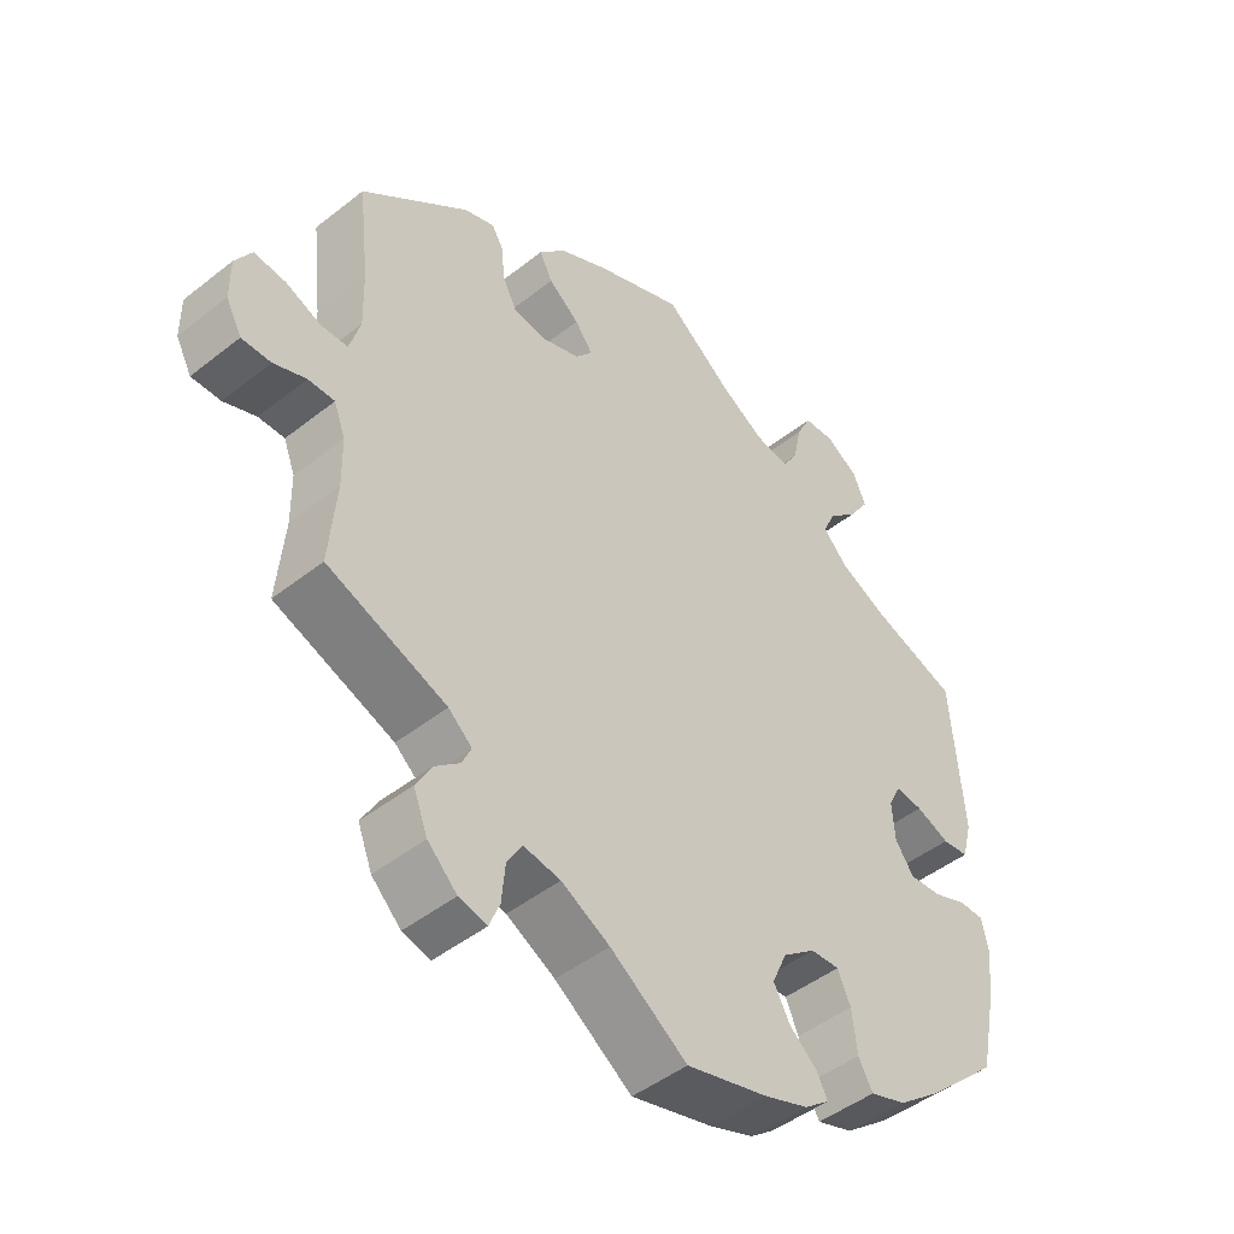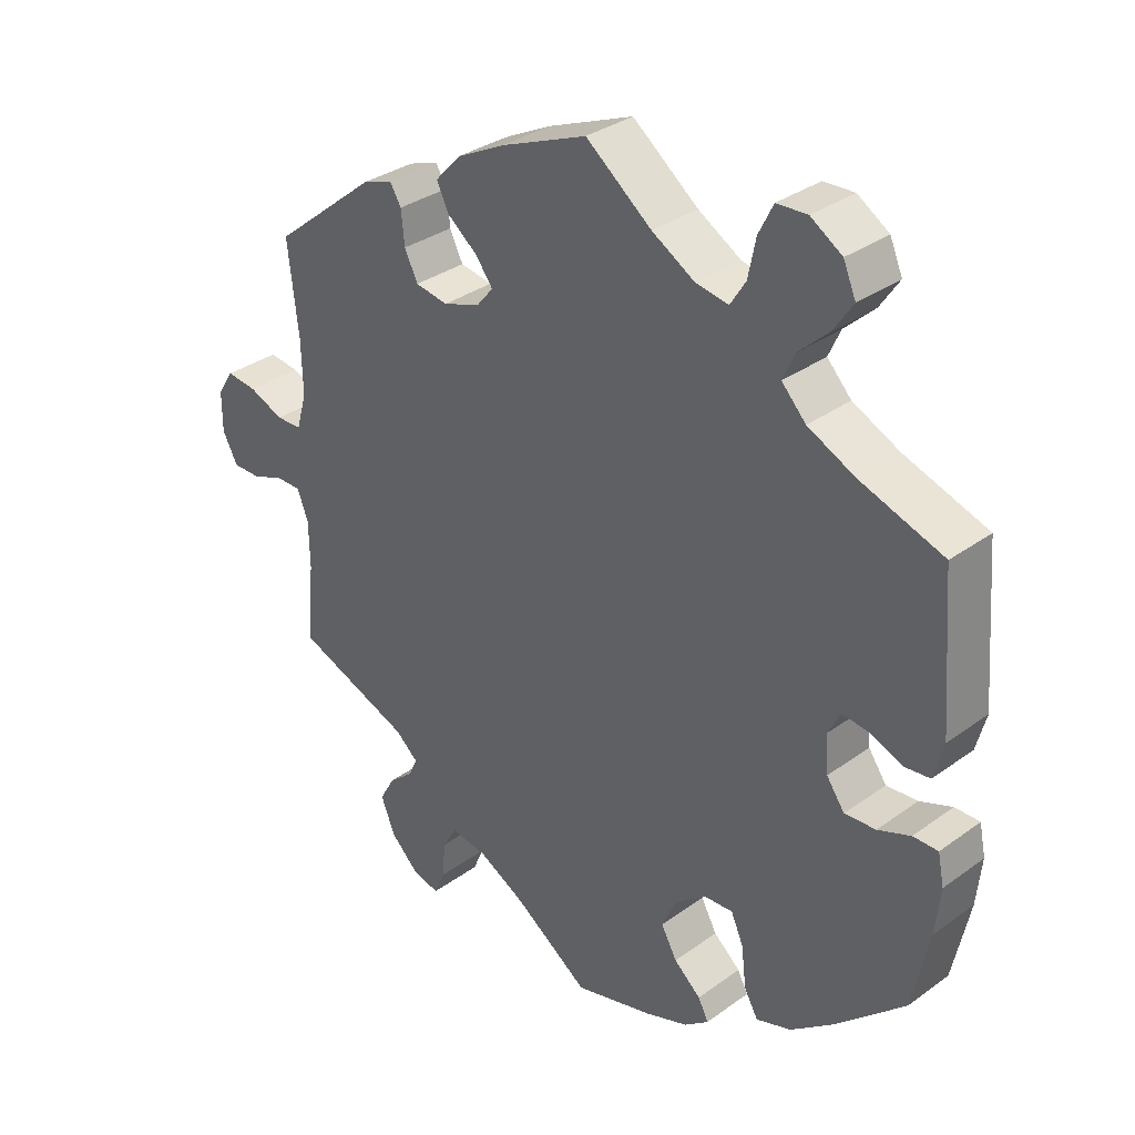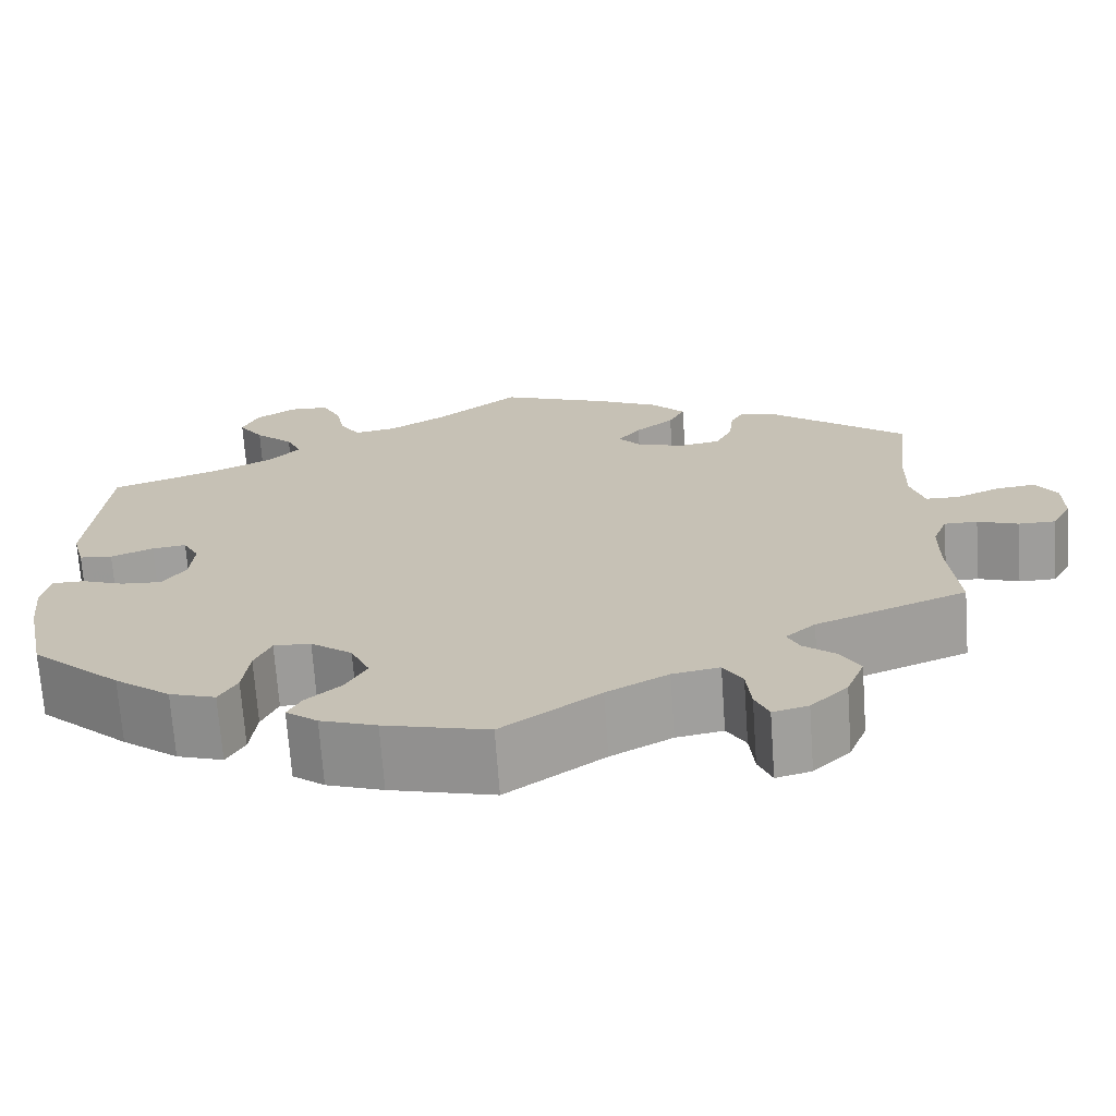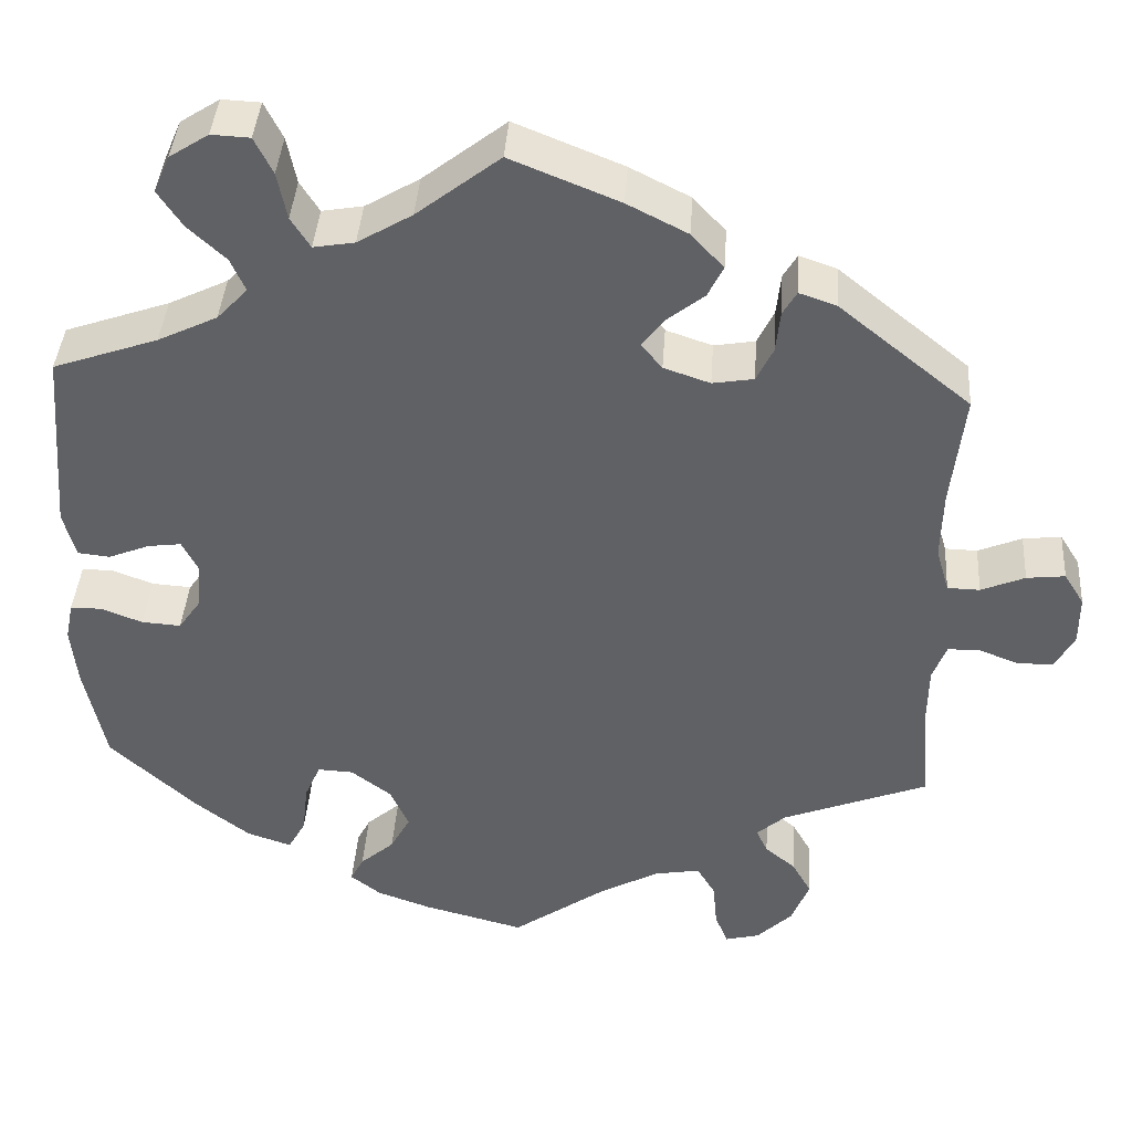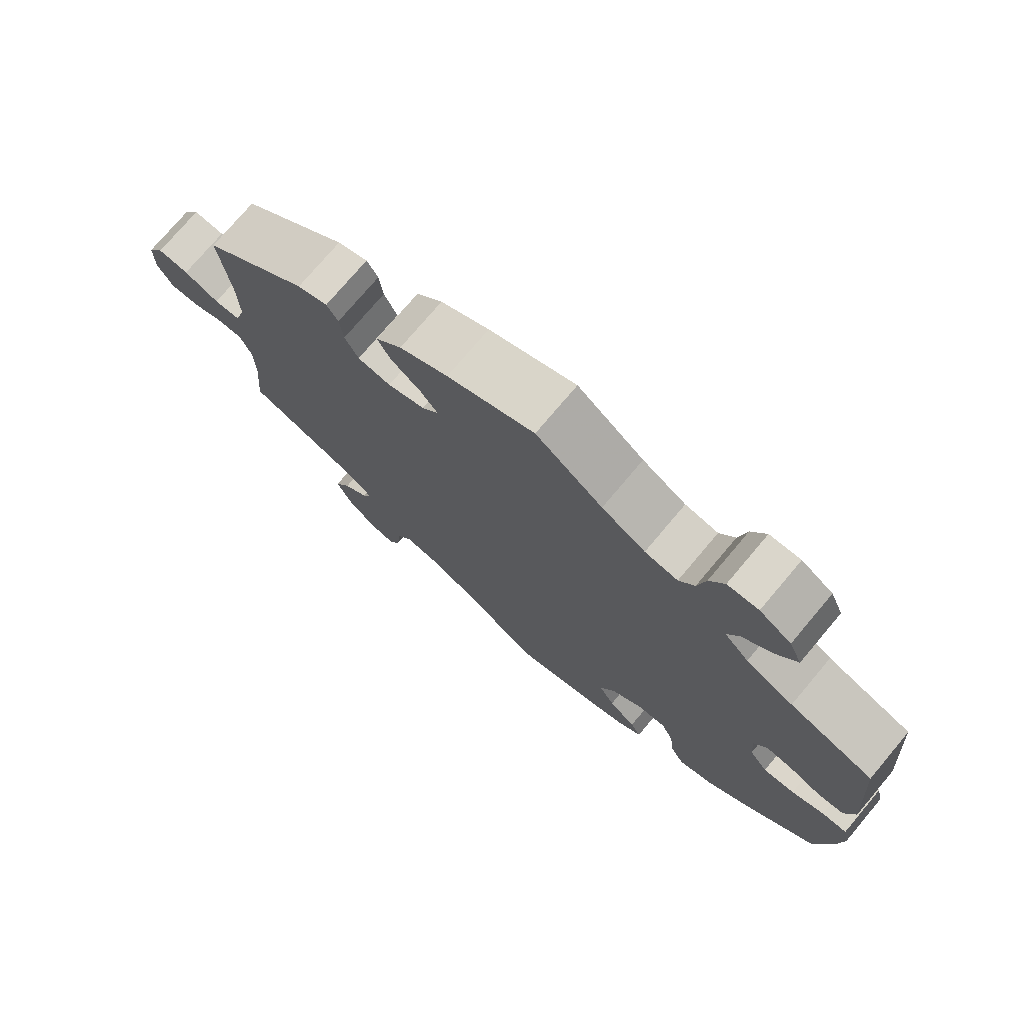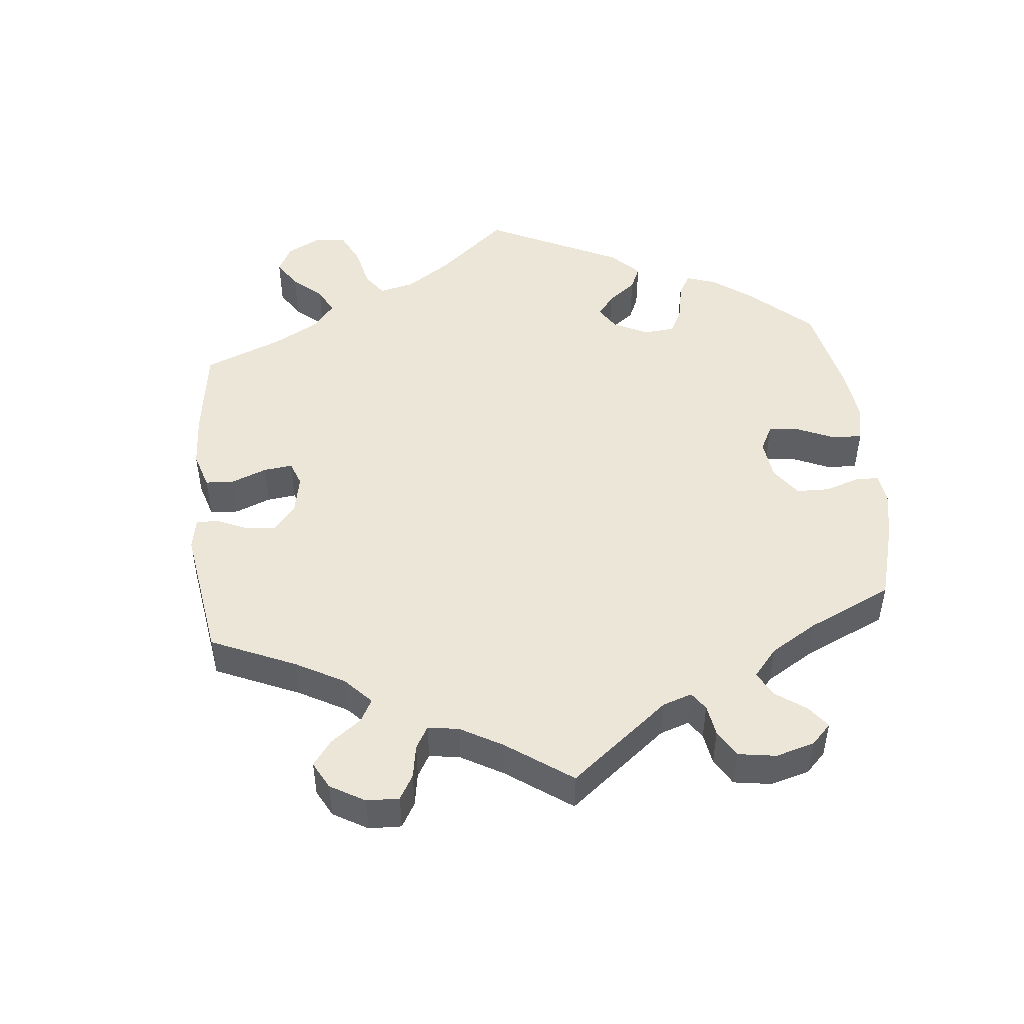
<metadata>
{"format":"obj","ext":"obj","renderer":"f3d","projection":"perspective","resolution":1024,"background":"white","views":[{"elev":-46.5,"azim":132.0,"up":"+Z"},{"elev":33.0,"azim":-134.9,"up":"+Z"},{"elev":-70.4,"azim":4.1,"up":"+Z"},{"elev":40.2,"azim":3.9,"up":"+Z"},{"elev":75.1,"azim":-139.9,"up":"+Z"},{"elev":48.6,"azim":114.3,"up":"+Y"}]}
</metadata>
<code>
v -0.114 0.07 -0.548
v -0.176 0.07 -0.526
v -0.211 0.07 -0.499
v -0.196 0.07 -0.47
v -0.157 0.07 -0.436
v -0.134 0.07 -0.394
v -0.155 0.07 -0.347
v -0.201 0.07 -0.312
v -0.242 0.07 -0.31
v -0.26 0.07 -0.351
v -0.267 0.07 -0.41
v -0.287 0.07 -0.446
v -0.338 0.07 -0.429
v -0.4 0.07 -0.381
v -0.5 0.07 -0.289
v -0.524 0.07 -0.174
v -0.531 0.07 -0.106
v -0.522 0.07 -0.062
v -0.486 0.07 -0.062
v -0.439 0.07 -0.08
v -0.394 0.07 -0.083
v -0.368 0.07 -0.046
v -0.364 0.07 0.008
v -0.382 0.07 0.043
v -0.42 0.07 0.038
v -0.467 0.07 0.019
v -0.504 0.07 0.023
v -0.518 0.07 0.076
v -0.501 0.07 0.289
v -0.381 0.07 0.331
v -0.313 0.07 0.364
v -0.278 0.07 0.401
v -0.295 0.07 0.439
v -0.338 0.07 0.479
v -0.366 0.07 0.521
v -0.348 0.07 0.563
v -0.303 0.07 0.592
v -0.259 0.07 0.59
v -0.238 0.07 0.548
v -0.227 0.07 0.494
v -0.205 0.07 0.459
v -0.158 0.07 0.467
v -0.096 0.07 0.504
v -0.001 0.07 0.578
v 0.123 0.07 0.528
v 0.192 0.07 0.493
v 0.229 0.07 0.453
v 0.211 0.07 0.417
v 0.168 0.07 0.383
v 0.143 0.07 0.35
v 0.167 0.07 0.321
v 0.22 0.07 0.303
v 0.267 0.07 0.311
v 0.286 0.07 0.35
v 0.291 0.07 0.398
v 0.307 0.07 0.425
v 0.35 0.07 0.41
v 0.5 0.07 0.289
v 0.485 0.07 0.158
v 0.483 0.07 0.079
v 0.498 0.07 0.028
v 0.535 0.07 0.027
v 0.585 0.07 0.048
v 0.629 0.07 0.053
v 0.652 0.07 0.016
v 0.652 0.07 -0.041
v 0.63 0.07 -0.082
v 0.589 0.07 -0.082
v 0.544 0.07 -0.065
v 0.507 0.07 -0.065
v 0.491 0.07 -0.107
v 0.49 0.07 -0.175
v 0.5 0.07 -0.289
v 0.333 0.07 -0.354
v 0.3 0.07 -0.383
v 0.313 0.07 -0.411
v 0.348 0.07 -0.44
v 0.37 0.07 -0.479
v 0.35 0.07 -0.53
v 0.309 0.07 -0.57
v 0.27 0.07 -0.58
v 0.255 0.07 -0.544
v 0.25 0.07 -0.491
v 0.229 0.07 -0.456
v 0.177 0.07 -0.465
v 0.109 0.07 -0.502
v 0.001 0.07 -0.578
v -0.114 0 -0.548
v -0.176 0 -0.526
v -0.211 0 -0.499
v -0.196 0 -0.47
v -0.157 0 -0.436
v -0.134 0 -0.394
v -0.155 0 -0.347
v -0.201 0 -0.312
v -0.242 0 -0.31
v -0.26 0 -0.351
v -0.267 0 -0.41
v -0.287 0 -0.446
v -0.338 0 -0.429
v -0.4 0 -0.381
v -0.5 0 -0.289
v -0.524 0 -0.174
v -0.531 0 -0.106
v -0.522 0 -0.062
v -0.486 0 -0.062
v -0.439 0 -0.08
v -0.394 0 -0.083
v -0.368 0 -0.046
v -0.364 0 0.008
v -0.382 0 0.043
v -0.42 0 0.038
v -0.467 0 0.019
v -0.504 0 0.023
v -0.518 0 0.076
v -0.501 0 0.289
v -0.381 0 0.331
v -0.313 0 0.364
v -0.278 0 0.401
v -0.295 0 0.439
v -0.338 0 0.479
v -0.366 0 0.521
v -0.348 0 0.563
v -0.303 0 0.592
v -0.259 0 0.59
v -0.238 0 0.548
v -0.227 0 0.494
v -0.205 0 0.459
v -0.158 0 0.467
v -0.096 0 0.504
v -0.001 0 0.578
v 0.123 0 0.528
v 0.192 0 0.493
v 0.229 0 0.453
v 0.211 0 0.417
v 0.168 0 0.383
v 0.143 0 0.35
v 0.167 0 0.321
v 0.22 0 0.303
v 0.267 0 0.311
v 0.286 0 0.35
v 0.291 0 0.398
v 0.307 0 0.425
v 0.35 0 0.41
v 0.5 0 0.289
v 0.485 0 0.158
v 0.483 0 0.079
v 0.498 0 0.028
v 0.535 0 0.027
v 0.585 0 0.048
v 0.629 0 0.053
v 0.652 0 0.016
v 0.652 0 -0.041
v 0.63 0 -0.082
v 0.589 0 -0.082
v 0.544 0 -0.065
v 0.507 0 -0.065
v 0.491 0 -0.107
v 0.49 0 -0.175
v 0.5 0 -0.289
v 0.333 0 -0.354
v 0.3 0 -0.383
v 0.313 0 -0.411
v 0.348 0 -0.44
v 0.37 0 -0.479
v 0.35 0 -0.53
v 0.309 0 -0.57
v 0.27 0 -0.58
v 0.255 0 -0.544
v 0.25 0 -0.491
v 0.229 0 -0.456
v 0.177 0 -0.465
v 0.109 0 -0.502
v 0.001 0 -0.578
f 86 87 1 2
f 85 86 2 3
f 84 85 3 4
f 80 81 82 83
f 80 83 84
f 79 80 84
f 76 77 78 79
f 75 76 79 84
f 72 73 74
f 71 72 74 75
f 70 71 75 84
f 66 67 68 69
f 66 69 70
f 65 66 70
f 62 63 64 65
f 61 62 65 70
f 60 61 70 84
f 56 57 58 59
f 54 55 56 59
f 53 54 59 60
f 52 53 60 84
f 46 47 48 49
f 46 49 50
f 43 44 45 46
f 42 43 46 50
f 41 42 50 51
f 37 38 39 40
f 37 40 41
f 36 37 41
f 33 34 35 36
f 32 33 36 41
f 31 32 41 51
f 27 28 29 30
f 25 26 27 30
f 24 25 30 31
f 23 24 31 51
f 17 18 19 20
f 17 20 21
f 16 17 21
f 15 16 21
f 14 15 21 22
f 10 11 12 13
f 9 10 13 14
f 84 4 5
f 84 5 6
f 52 84 6 7
f 22 23 51 52
f 9 14 22 52
f 8 9 52
f 7 8 52
f 89 88 174 173
f 90 89 173 172
f 91 90 172 171
f 170 169 168 167
f 171 170 167
f 171 167 166
f 166 165 164 163
f 171 166 163 162
f 161 160 159
f 162 161 159 158
f 171 162 158 157
f 156 155 154 153
f 157 156 153
f 157 153 152
f 152 151 150 149
f 157 152 149 148
f 171 157 148 147
f 146 145 144 143
f 146 143 142 141
f 147 146 141 140
f 171 147 140 139
f 136 135 134 133
f 137 136 133
f 133 132 131 130
f 137 133 130 129
f 138 137 129 128
f 127 126 125 124
f 128 127 124
f 128 124 123
f 123 122 121 120
f 128 123 120 119
f 138 128 119 118
f 117 116 115 114
f 117 114 113 112
f 118 117 112 111
f 138 118 111 110
f 107 106 105 104
f 108 107 104
f 108 104 103
f 108 103 102
f 109 108 102 101
f 100 99 98 97
f 101 100 97 96
f 92 91 171
f 93 92 171
f 94 93 171 139
f 139 138 110 109
f 139 109 101 96
f 139 96 95
f 139 95 94
f 1 88 89 2
f 2 89 90 3
f 3 90 91 4
f 4 91 92 5
f 5 92 93 6
f 6 93 94 7
f 7 94 95 8
f 8 95 96 9
f 9 96 97 10
f 10 97 98 11
f 11 98 99 12
f 12 99 100 13
f 13 100 101 14
f 14 101 102 15
f 15 102 103 16
f 16 103 104 17
f 17 104 105 18
f 18 105 106 19
f 19 106 107 20
f 20 107 108 21
f 21 108 109 22
f 22 109 110 23
f 23 110 111 24
f 24 111 112 25
f 25 112 113 26
f 26 113 114 27
f 27 114 115 28
f 28 115 116 29
f 29 116 117 30
f 30 117 118 31
f 31 118 119 32
f 32 119 120 33
f 33 120 121 34
f 34 121 122 35
f 35 122 123 36
f 36 123 124 37
f 37 124 125 38
f 38 125 126 39
f 39 126 127 40
f 40 127 128 41
f 41 128 129 42
f 42 129 130 43
f 43 130 131 44
f 44 131 132 45
f 45 132 133 46
f 46 133 134 47
f 47 134 135 48
f 48 135 136 49
f 49 136 137 50
f 50 137 138 51
f 51 138 139 52
f 52 139 140 53
f 53 140 141 54
f 54 141 142 55
f 55 142 143 56
f 56 143 144 57
f 57 144 145 58
f 58 145 146 59
f 59 146 147 60
f 60 147 148 61
f 61 148 149 62
f 62 149 150 63
f 63 150 151 64
f 64 151 152 65
f 65 152 153 66
f 66 153 154 67
f 67 154 155 68
f 68 155 156 69
f 69 156 157 70
f 70 157 158 71
f 71 158 159 72
f 72 159 160 73
f 73 160 161 74
f 74 161 162 75
f 75 162 163 76
f 76 163 164 77
f 77 164 165 78
f 78 165 166 79
f 79 166 167 80
f 80 167 168 81
f 81 168 169 82
f 82 169 170 83
f 83 170 171 84
f 84 171 172 85
f 85 172 173 86
f 86 173 174 87
f 87 174 88 1

</code>
